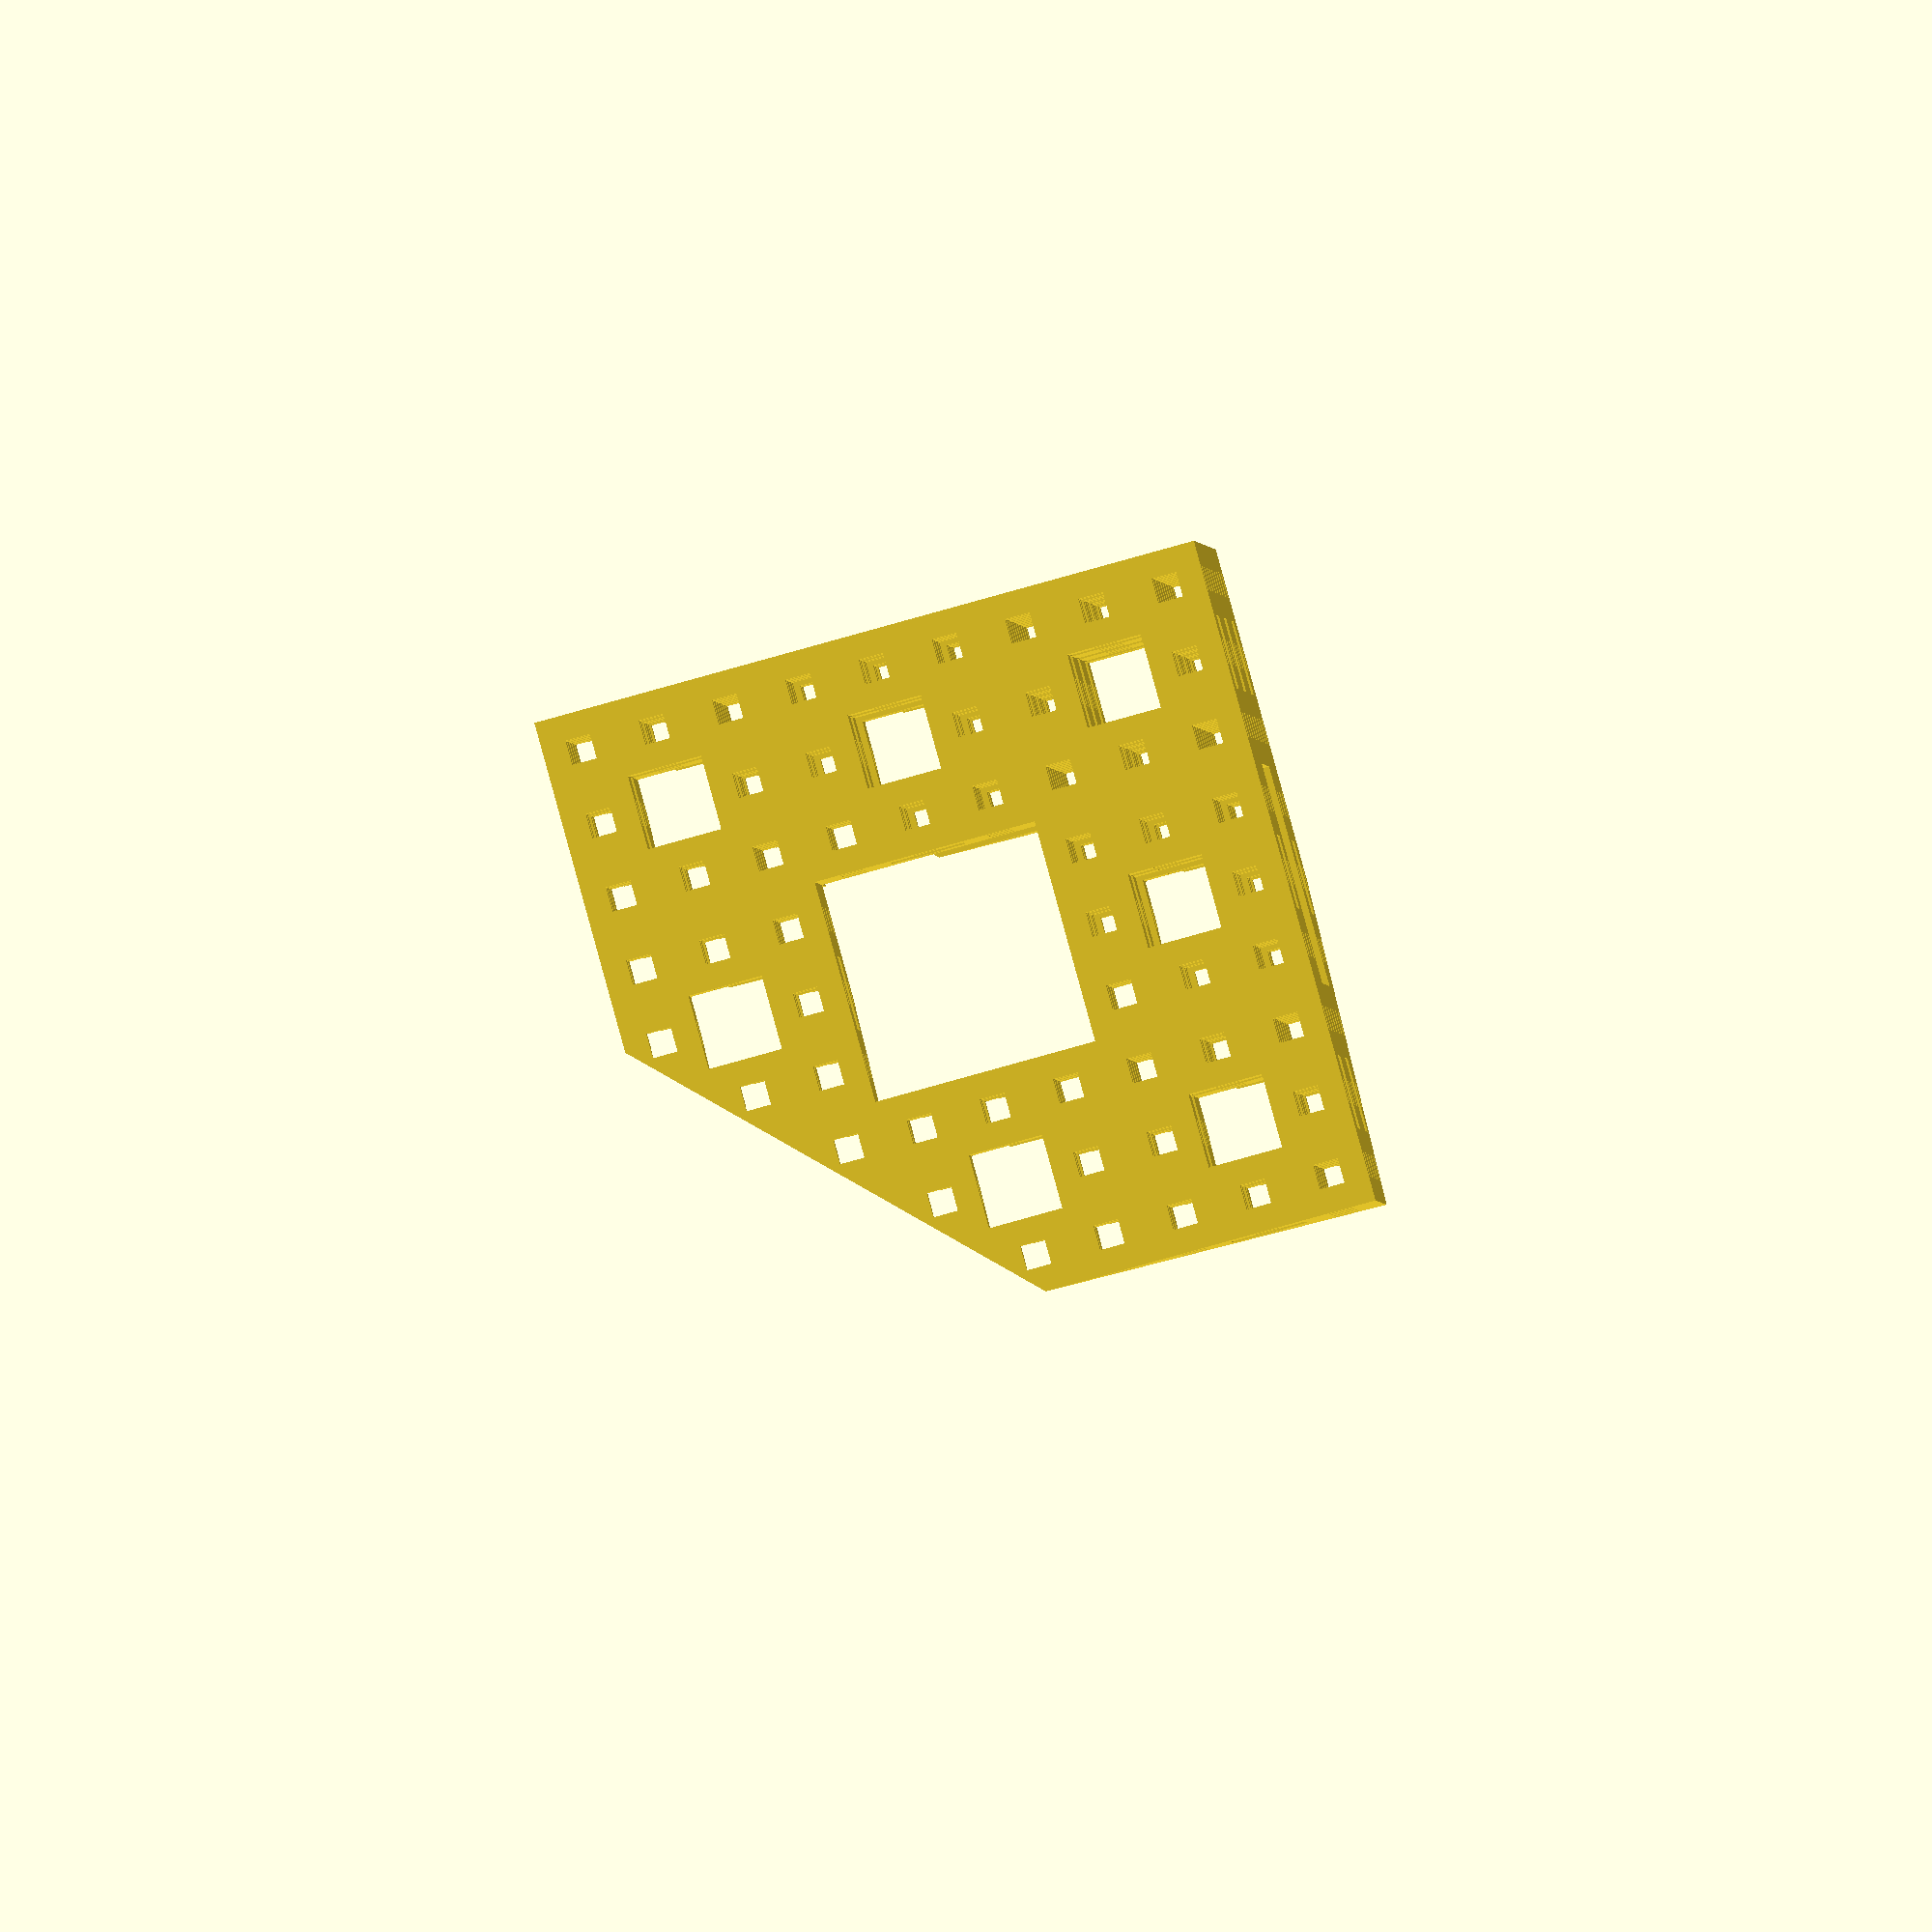
<openscad>
// Menger Sponge
// By Nathan Hellweg, Emmett Lalish and Marius Kintel May 13, 2013
// CC-BY-SA license

// Size of edge of sponge
D=100;
// Fractal depth (number of iterations)
n=3;

module menger() {
  difference() {
    cube(D, center=true);
    for (v=[[0,0,0], [0,0,90], [0,90,0]])
      rotate(v) menger_negative(side=D, maxside=D, level=n);
  }
}

module menger_negative(side=1, maxside=1, level=1) {
  l=side/3;
  cube([maxside*1.1, l, l], center=true);
  if (level > 1) {
    for (i=[-1:1], j=[-1:1])
      if (i || j)
        translate([0, i*l, j*l])
          menger_negative(side=l, maxside=maxside, level=level-1);
  }
}

difference() {
  rotate([45, atan(1/sqrt(2)), 0]) menger();
  translate([0,0,-D]) cube(2*D, center=true);
}

</openscad>
<views>
elev=231.0 azim=229.7 roll=202.6 proj=o view=wireframe
</views>
